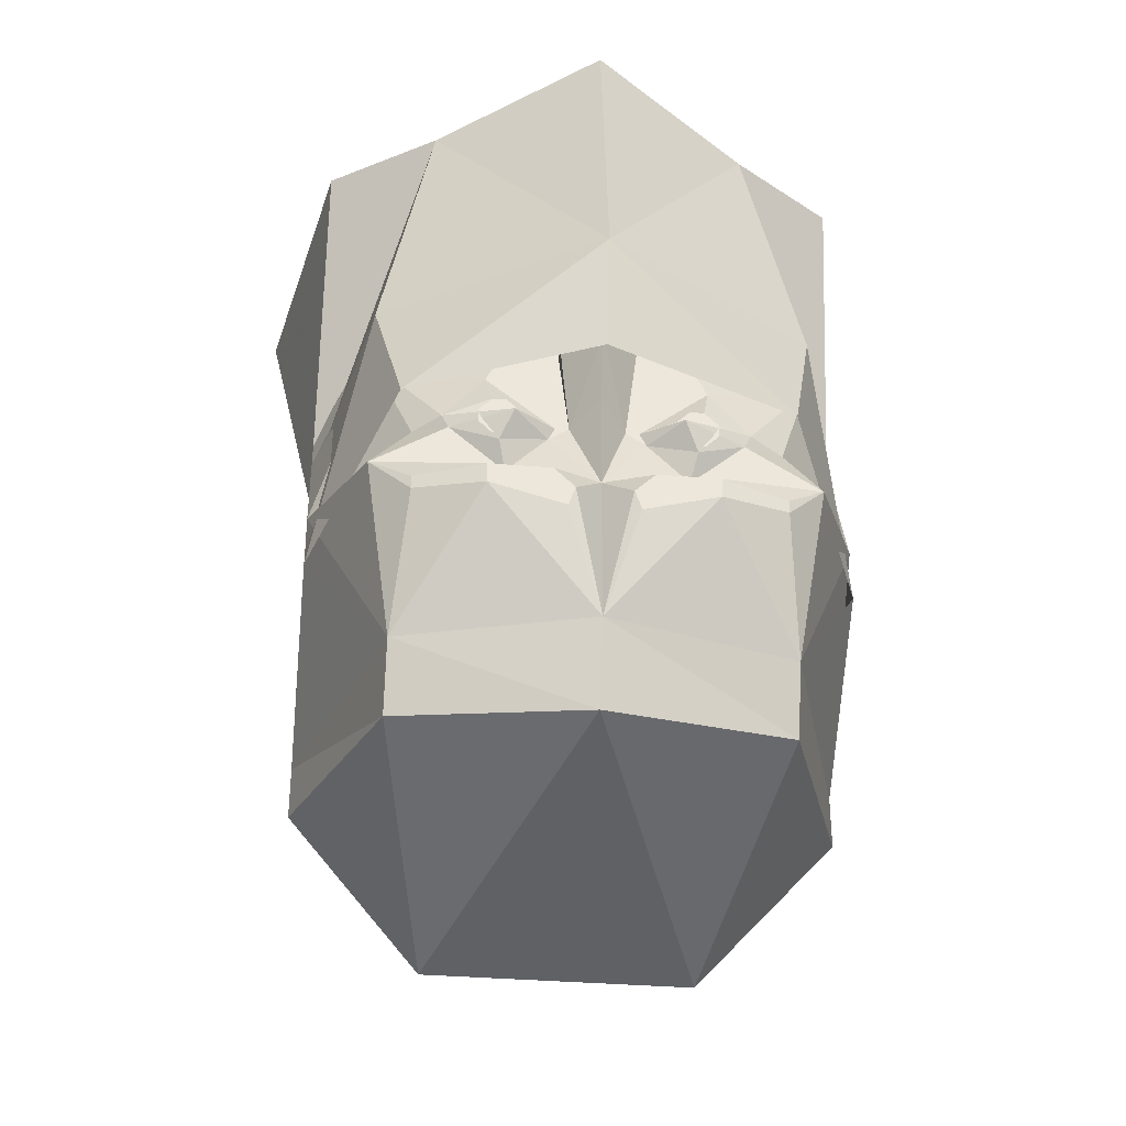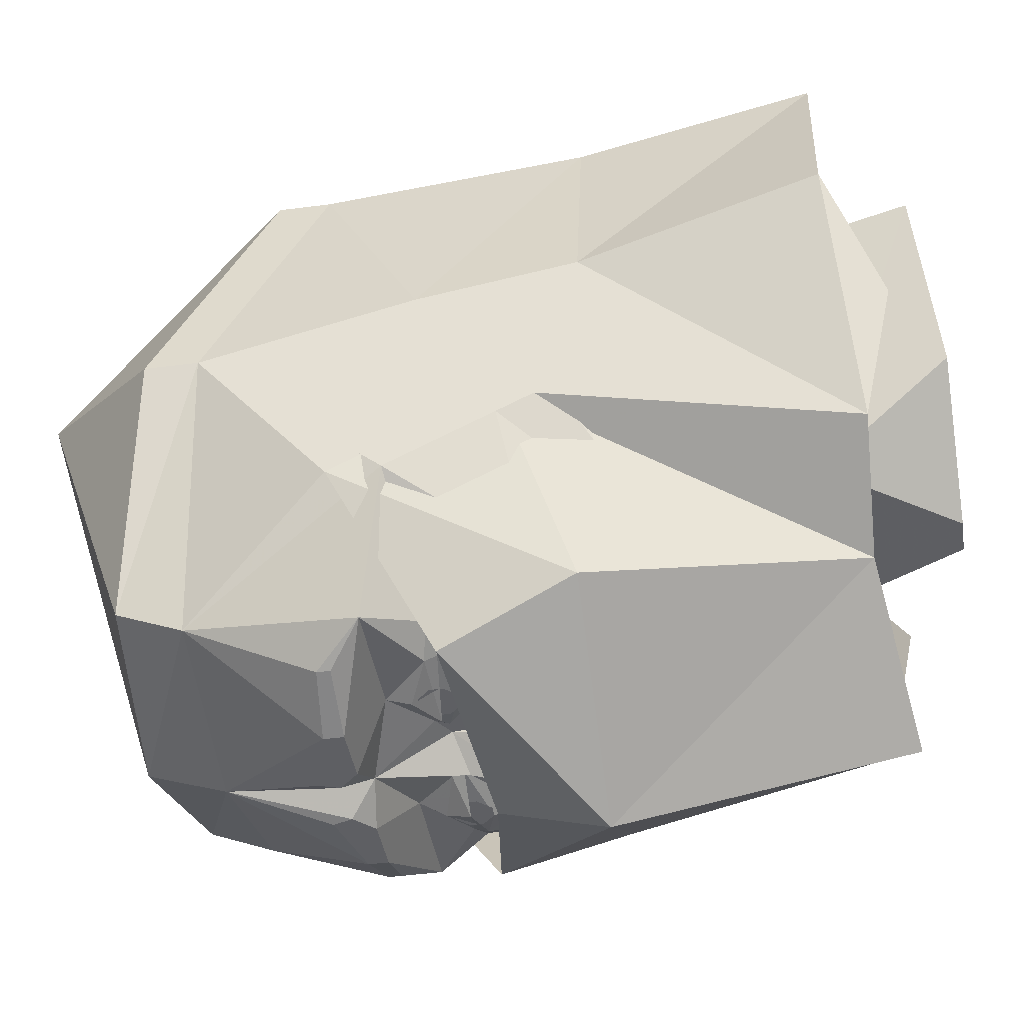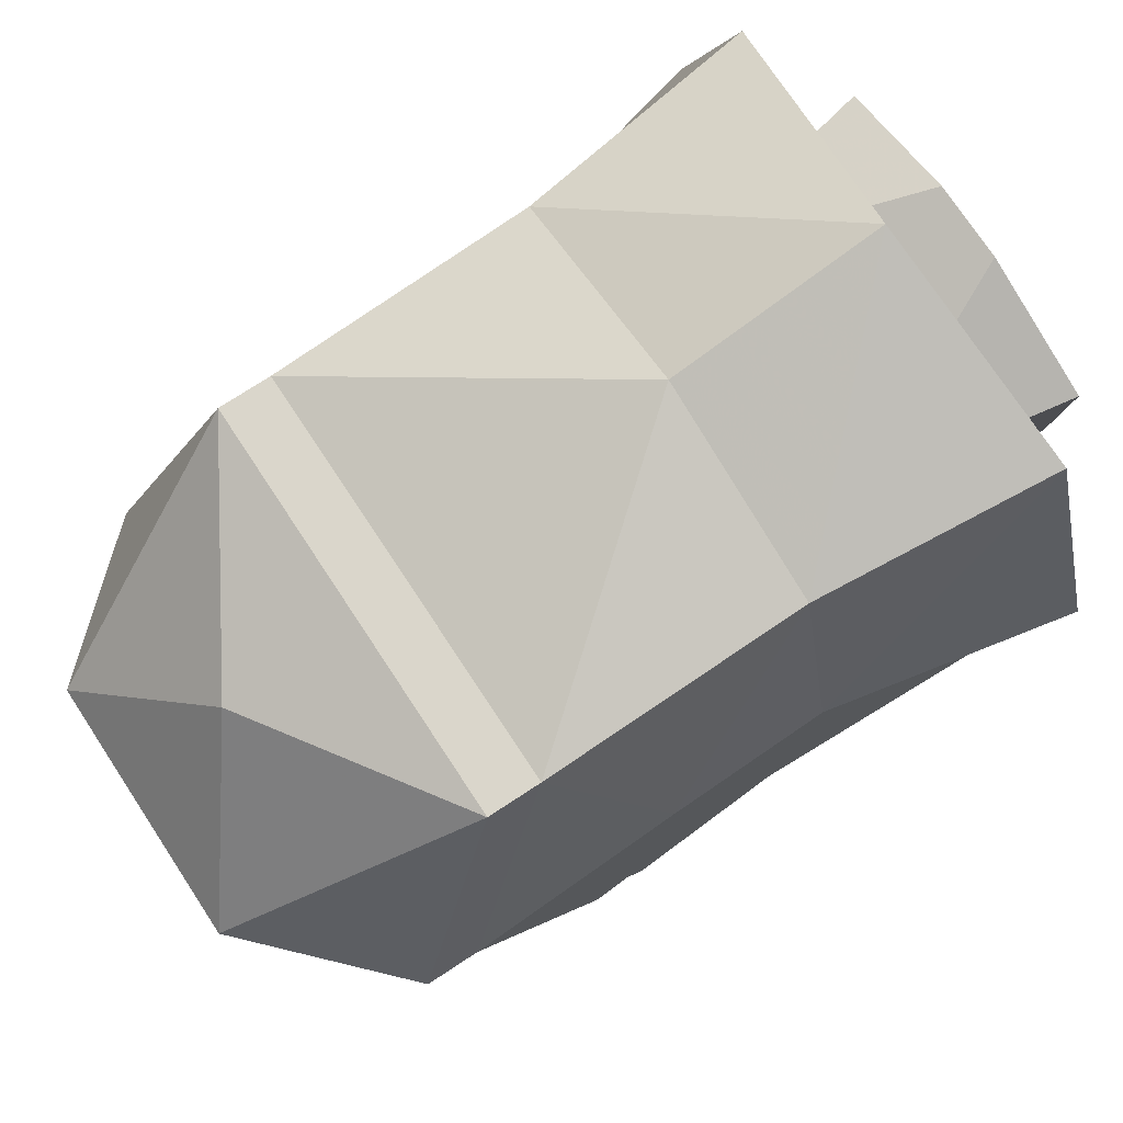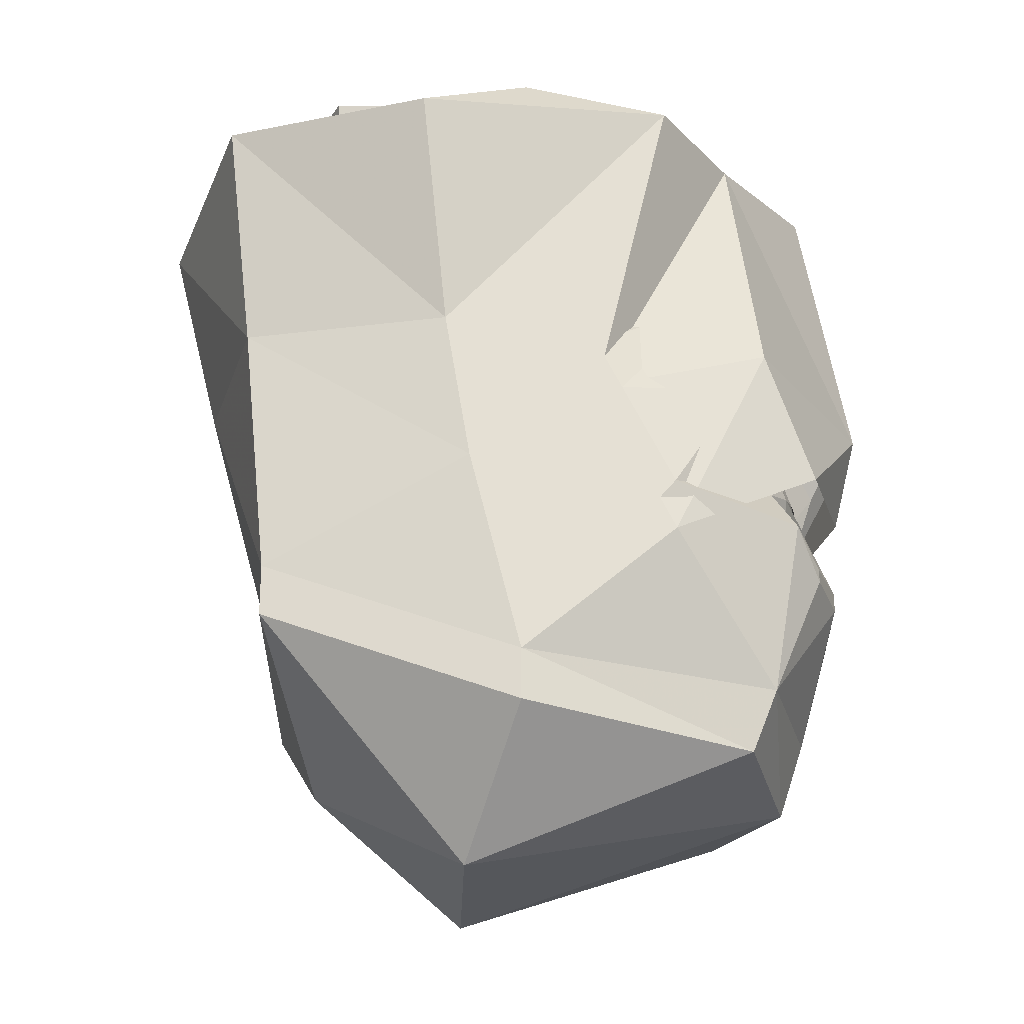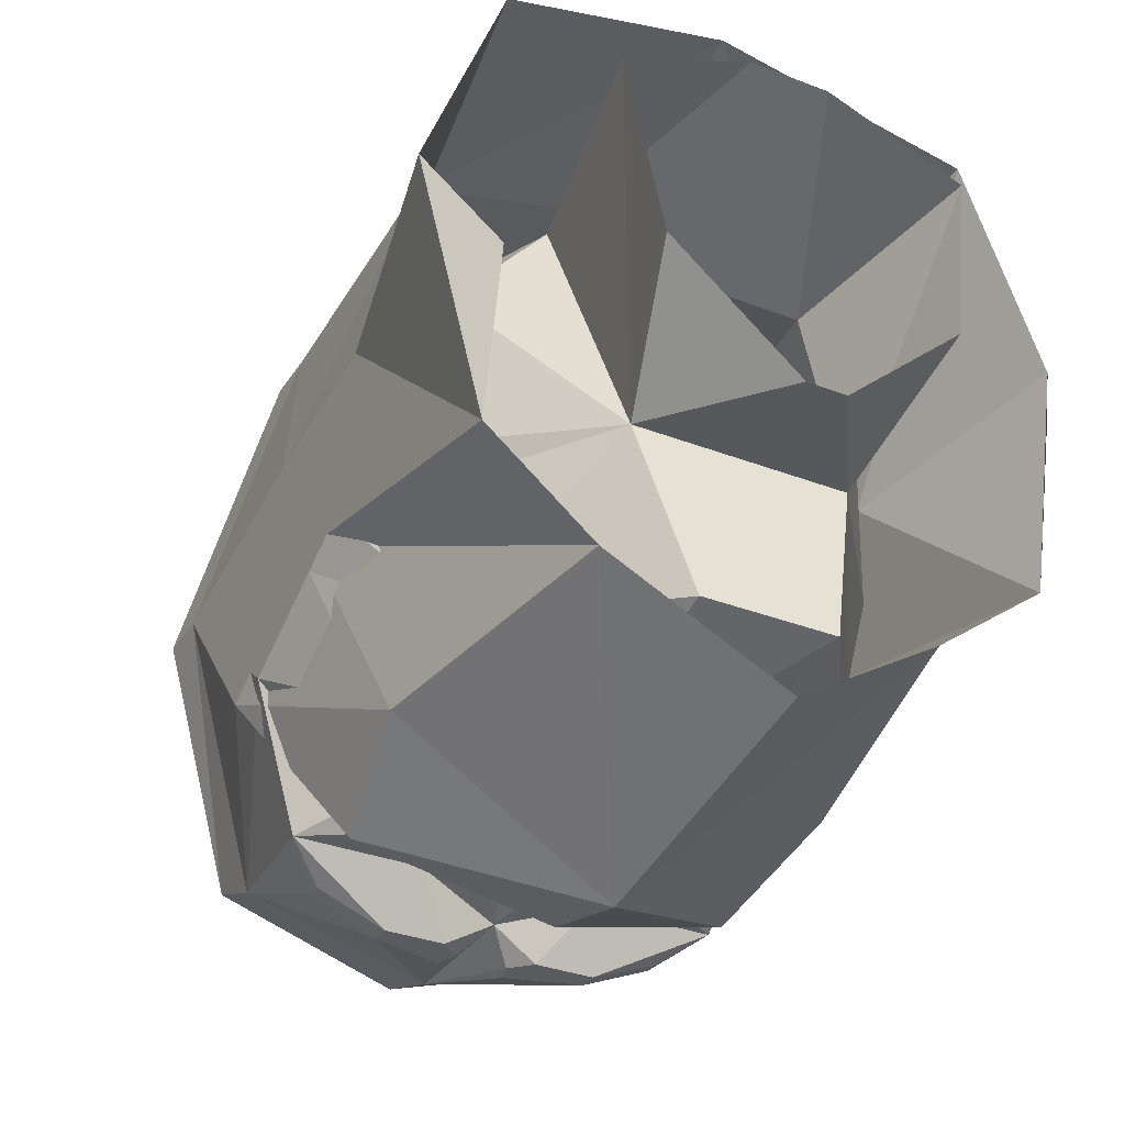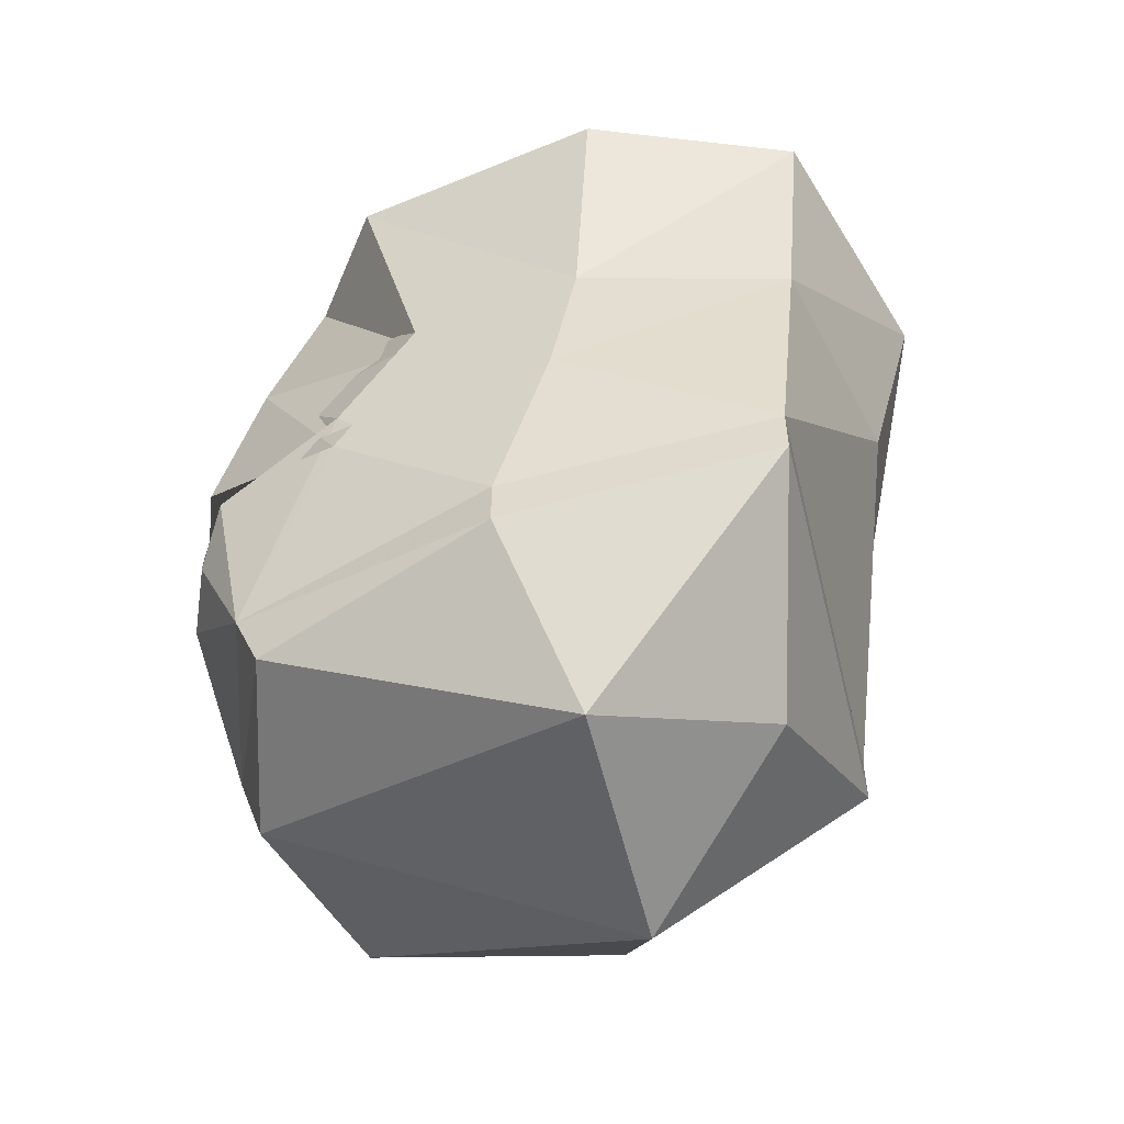
<metadata>
{"format":"obj","ext":"obj","renderer":"f3d","projection":"perspective","resolution":1024,"background":"white","views":[{"elev":-35.0,"azim":173.7,"up":"+Y"},{"elev":-40.8,"azim":99.0,"up":"+Z"},{"elev":74.1,"azim":56.7,"up":"+Z"},{"elev":-24.0,"azim":88.0,"up":"+Y"},{"elev":-33.1,"azim":151.9,"up":"+Z"},{"elev":-56.4,"azim":-76.3,"up":"+Y"}]}
</metadata>
<code>
v -0.2188 -0.5156 -0.2812
v -0.2188 -0.4375 -0.3125
v 0 -0.4375 -0.375
v 0 -0.5312 -0.3438
v -0.1562 -0.6406 0.0625
v -0.3125 -0.4844 0
v -0.3125 -0.4219 0
v -0.3125 -0.2656 -0.1875
v -0.3125 -0.1406 -0.125
v -0.25 0 -0.3125
v -0.2188 -0.1562 -0.375
v 0 0 -0.4688
v 0 -0.125 -0.4375
v 0.2188 -0.1562 -0.375
v 0.25 0 -0.3125
v 0.3125 -0.2656 -0.1875
v 0.3125 -0.1406 -0.125
v 0.3125 -0.4219 0
v 0.2188 -0.4375 -0.3125
v 0.2188 -0.5156 -0.2812
v 0.125 -0.2969 -0.4062
v 0.2031 -0.2891 -0.375
v 0.25 -0.2344 -0.3438
v 0.3125 -0.2031 -0.1875
v 0.3125 -0.1406 -0.0625
v 0.3125 -0.1719 0.03125
v 0.25 -0.2969 0.3125
v 0.3125 -0.4844 0
v 0.1562 -0.6406 0.0625
v 0 -0.5156 0.25
v -0.25 -0.3594 0.3125
v -0.25 -0.2969 0.3125
v -0.3125 -0.1719 0.0625
v -0.3125 -0.07812 -0.09375
v -0.1875 0.3125 -0.2812
v 0 0.3438 -0.4062
v 0.1875 0.3125 -0.2812
v 0.3125 -0.07812 -0.09375
v 0.3125 -0.1719 0.0625
v 0.25 0.01562 0.3438
v 0 0.01562 0.4062
v 0.25 -0.3594 0.3125
v -0.3125 0.3203 -0.1875
v -0.3125 0.01562 0.09375
v -0.375 0.2969 0.125
v -0.3125 0.3594 -0.007812
v 0.3125 0.3203 -0.1875
v 0.3125 0.01562 0.09375
v 0.2812 0.2969 0.375
v 0 0.2656 0.4688
v -0.25 0.01562 0.3438
v -0.2812 0.2969 0.375
v 0.375 0.2969 0.125
v 0.3125 0.3594 -0.007812
v -0.07812 0.1094 -0.3281
v -0.07031 0.1172 -0.3203
v 0 0.125 -0.3203
v -0.02344 0.1016 -0.3438
v -0.02344 0.08594 -0.3438
v -0.0625 0.01562 -0.3438
v -0.2188 0.09375 -0.25
v -0.1016 0.1094 -0.3203
v -0.07031 0.125 -0.3281
v 0 0.1328 -0.3359
v 0.07031 0.125 -0.3281
v 0.07031 0.1172 -0.3203
v 0.07812 0.1094 -0.3281
v 0.02344 0.1016 -0.3438
v 0.02344 0.08594 -0.3438
v 0.03125 0.01562 -0.3438
v -0.03125 0.01562 -0.3438
v -0.05469 0.01562 -0.3672
v -0.07031 -0.01562 -0.3672
v -0.07031 -0.01562 -0.3438
v -0.125 -0.1094 -0.3438
v -0.25 -0.04688 -0.2812
v -0.3125 -0.07812 -0.125
v -0.3125 -0.01562 -0.09375
v -0.125 0.2656 -0.09375
v -0.09375 0.2812 -0.2812
v 0.1016 0.1094 -0.3203
v 0.2188 0.09375 -0.25
v 0.0625 0.01562 -0.3438
v 0.2031 -0.1719 -0.3203
v 0.25 -0.04688 -0.2812
v 0.3125 -0.07812 -0.125
v 0.3125 -0.07812 -0.0625
v 0.3125 -0.01562 -0.09375
v 0.125 0.2656 -0.09375
v 0.3125 0.01562 -0.03125
v 0.25 0.1094 0.125
v 0.3125 -0.1094 0.0625
v -0.3125 -0.2031 -0.1875
v -0.2109 -0.1719 -0.3203
v -0.25 -0.2344 -0.3438
v -0.3125 -0.1406 -0.0625
v -0.1719 -0.1641 -0.3438
v -0.1641 -0.1797 -0.3438
v -0.1016 -0.2344 -0.3438
v -0.125 -0.2734 -0.4062
v -0.2031 -0.2734 -0.375
v -0.2031 -0.2891 -0.375
v -0.125 -0.2969 -0.4062
v -0.03906 -0.3203 -0.4062
v -0.03125 -0.2969 -0.4062
v 0 -0.2656 -0.375
v 0.03125 -0.2969 -0.4062
v 0.03906 -0.3203 -0.4062
v 0.125 -0.2734 -0.4062
v 0.2031 -0.2734 -0.375
v 0.1016 -0.2344 -0.3438
v 0.1641 -0.1797 -0.3438
v 0.1719 -0.1641 -0.3438
v 0.125 -0.1094 -0.3438
v 0.1562 0.1484 0.2188
v -0.1562 0.1484 0.2188
v -0.25 0.1094 0.125
v -0.3125 -0.1094 0.0625
v -0.3125 -0.1719 0.03125
v -0.3125 0.01562 -0.03125
v 0.05469 -0.2734 -0.4062
v 0.05469 -0.1875 -0.3438
v 0.1094 -0.2031 -0.3594
v 0.1172 -0.1484 -0.3594
v 0.04688 -0.1719 -0.3438
v 0.03125 -0.1719 -0.3438
v 0.04688 -0.03906 -0.3438
v 0.07031 -0.01562 -0.3438
v 0.0625 0.01562 -0.3672
v -0.05469 -0.2734 -0.4062
v -0.05469 -0.1875 -0.3438
v -0.03125 -0.1719 -0.3438
v 0 -0.1562 -0.3828
v -0.1172 -0.1484 -0.3594
v -0.1094 -0.2031 -0.3594
v -0.04688 -0.1719 -0.3438
v -0.04688 -0.03906 -0.3438
v -0.04688 -0.03906 -0.3672
v 0 -0.08594 -0.4062
v 0.04688 -0.03906 -0.3672
v 0.07031 -0.01562 -0.3672
v 0.0625 0.01562 -0.3906
v 0.007812 0.01562 -0.4062
v 0.02344 0 -0.4297
v -0.007812 0.01562 -0.4062
v -0.007812 0.01562 -0.3828
v 0.007812 0.01562 -0.3828
v 0.2031 0.3984 0.2422
v 0.1719 0.4219 0.01562
v 0.02344 0.4219 -0.1094
v -0.02344 0.4219 -0.1094
v -0.1641 0.4219 0.01562
v -0.2031 0.3984 0.2422
v -0.04688 0.3906 0.3125
v 0.04688 0.3906 0.3125
v -0.09375 -0.1719 -0.375
v 0.09375 -0.1719 -0.375
v -0.3125 -0.07812 -0.0625
v -0.0625 0.01562 -0.3906
v -0.07031 -0.01562 -0.3906
v -0.007812 -0.03906 -0.4297
v -0.02344 0 -0.4297
v 0.007812 -0.03906 -0.4297
v 0.07031 -0.01562 -0.3906
v 0.0625 0.2812 -0.2812
v -0.1016 -0.1875 -0.3594
v -0.1172 -0.1875 -0.3594
v -0.125 -0.1797 -0.3594
v -0.125 -0.1641 -0.3594
v -0.1172 -0.1562 -0.3594
v -0.1016 -0.1562 -0.3594
v -0.09375 -0.1641 -0.3594
v -0.09375 -0.1797 -0.3594
v -0.1016 -0.1953 -0.3594
v -0.1172 -0.1953 -0.3594
v -0.1328 -0.1797 -0.3594
v -0.1328 -0.1641 -0.3594
v -0.1016 -0.1484 -0.3594
v -0.08594 -0.1641 -0.3594
v -0.08594 -0.1797 -0.3594
v 0.08594 -0.1797 -0.3594
v 0.08594 -0.1641 -0.3594
v 0.1016 -0.1484 -0.3594
v 0.1328 -0.1641 -0.3594
v 0.1328 -0.1797 -0.3594
v 0.1172 -0.1953 -0.3594
v 0.1016 -0.1953 -0.3594
v 0.09375 -0.1797 -0.3594
v 0.09375 -0.1641 -0.3594
v 0.1016 -0.1562 -0.3594
v 0.1172 -0.1562 -0.3594
v 0.125 -0.1641 -0.3594
v 0.125 -0.1797 -0.3594
v 0.1172 -0.1875 -0.3594
v 0.1016 -0.1875 -0.3594
f 1 2 3
f 1 3 4
f 1 6 2
f 2 6 7
f 19 18 20
f 19 20 4
f 19 4 3
f 18 27 28
f 18 28 20
f 6 31 32
f 6 32 7
f 27 32 42
f 27 42 28
f 31 42 32
f 1 4 5
f 1 5 6
f 2 7 8
f 8 7 9
f 8 9 10
f 8 10 11
f 11 10 12
f 11 12 13
f 13 12 14
f 14 12 15
f 14 15 16
f 16 15 17
f 16 17 18
f 16 18 19
f 19 3 21
f 19 21 22
f 19 22 23
f 19 23 24
f 19 24 18
f 20 28 29
f 20 29 4
f 4 29 5
f 5 29 30
f 5 30 31
f 5 31 6
f 7 32 33
f 7 33 9
f 9 33 34
f 9 34 10
f 10 34 35
f 10 35 12
f 12 35 36
f 12 36 37
f 12 37 15
f 15 37 38
f 15 38 17
f 17 38 39
f 17 39 18
f 18 39 27
f 27 39 40
f 27 40 41
f 27 41 32
f 28 42 29
f 29 42 30
f 30 42 31
f 34 43 35
f 43 34 44
f 43 44 45
f 43 45 46
f 37 47 38
f 38 47 48
f 38 48 39
f 39 48 40
f 40 48 49
f 40 49 50
f 40 50 41
f 41 50 51
f 41 51 32
f 32 51 33
f 33 51 44
f 33 44 34
f 50 52 51
f 51 52 44
f 44 52 45
f 48 53 49
f 53 48 47
f 53 47 54
f 93 95 2
f 93 2 7
f 95 101 102
f 95 102 2
f 2 102 103
f 2 103 3
f 3 103 104
f 3 104 105
f 3 105 106
f 3 106 107
f 3 107 108
f 3 108 21
f 22 110 23
f 106 105 130
f 106 121 107
f 18 24 25
f 18 25 26
f 18 26 27
f 55 58 59
f 55 59 60
f 55 60 61
f 55 61 62
f 58 68 69
f 58 69 59
f 59 69 70
f 59 70 71
f 59 71 60
f 60 71 72
f 60 72 73
f 60 73 74
f 60 74 75
f 60 75 76
f 60 76 61
f 61 76 77
f 61 77 78
f 61 78 79
f 61 79 80
f 61 80 63
f 61 63 62
f 81 65 82
f 81 82 67
f 67 82 83
f 67 83 69
f 67 69 68
f 23 84 24
f 24 84 85
f 24 85 86
f 24 86 25
f 25 86 87
f 87 86 88
f 88 86 82
f 88 82 89
f 88 89 90
f 90 89 91
f 90 91 92
f 92 91 27
f 92 27 26
f 93 94 95
f 93 7 96
f 93 96 77
f 93 77 76
f 93 76 94
f 94 76 97
f 94 97 98
f 94 98 95
f 95 98 99
f 95 99 100
f 95 100 101
f 23 110 109
f 23 109 111
f 23 111 112
f 23 112 84
f 84 112 113
f 84 113 85
f 85 113 114
f 85 114 83
f 85 83 82
f 85 82 86
f 91 89 115
f 91 115 27
f 27 115 116
f 27 116 32
f 32 116 117
f 32 117 118
f 32 118 119
f 32 119 7
f 7 119 96
f 116 79 117
f 117 79 120
f 117 120 118
f 109 121 111
f 111 121 106
f 111 106 122
f 111 122 123
f 111 123 112
f 113 124 114
f 114 124 125
f 114 125 126
f 114 126 127
f 114 127 128
f 114 128 83
f 83 128 129
f 83 129 70
f 83 70 69
f 106 130 99
f 106 99 131
f 106 131 132
f 106 132 133
f 106 133 126
f 106 126 122
f 122 126 125
f 98 135 99
f 99 135 131
f 131 136 132
f 132 136 75
f 132 75 137
f 132 137 138
f 132 138 139
f 132 139 133
f 133 139 126
f 126 139 140
f 126 140 127
f 127 140 141
f 127 141 128
f 128 141 129
f 129 141 142
f 129 142 143
f 143 142 144
f 143 144 145
f 143 145 146
f 143 146 147
f 147 146 71
f 147 71 70
f 136 134 75
f 75 134 97
f 75 97 76
f 148 115 89
f 148 89 149
f 149 89 150
f 150 89 151
f 151 89 79
f 151 79 152
f 152 79 153
f 153 79 116
f 153 116 154
f 154 116 115
f 154 115 155
f 155 115 148
f 135 98 156
f 135 156 131
f 131 156 136
f 98 97 156
f 157 112 123
f 157 123 122
f 157 122 125
f 157 113 112
f 77 158 78
f 158 77 96
f 72 145 159
f 72 159 73
f 73 159 160
f 73 160 161
f 73 161 138
f 73 138 74
f 74 138 137
f 74 137 75
f 145 144 162
f 145 162 159
f 159 162 160
f 160 162 161
f 161 162 163
f 161 163 139
f 161 139 138
f 162 144 163
f 163 144 164
f 163 164 140
f 163 140 139
f 141 164 142
f 142 164 144
f 140 164 141
f 130 100 99
f 80 64 63
f 64 80 165
f 64 165 65
f 65 165 82
f 82 165 89
f 89 165 80
f 89 80 79
f 78 120 79
f 55 56 57
f 55 57 58
f 55 62 56
f 57 66 67
f 57 67 68
f 57 68 58
f 81 67 66
f 56 62 63
f 56 63 57
f 57 63 64
f 57 64 65
f 57 65 66
f 81 66 65
f 21 108 109
f 21 109 110
f 21 110 22
f 108 107 121
f 108 121 109
f 103 100 130
f 103 130 105
f 103 105 104
f 102 101 100
f 102 100 103
f 112 123 113
f 113 123 124
f 122 125 124
f 122 124 123
f 98 97 134
f 98 134 135
f 131 135 136
f 135 134 136
f 166 167 168
f 166 168 169
f 166 169 170
f 166 170 171
f 166 171 172
f 166 172 173
f 188 189 190
f 188 190 191
f 188 191 192
f 188 192 193
f 188 193 194
f 188 194 195
f 174 175 176
f 174 176 177
f 174 177 134
f 174 134 178
f 174 178 179
f 174 179 180
f 181 182 183
f 181 183 124
f 181 124 184
f 181 184 185
f 181 185 186
f 181 186 187

</code>
